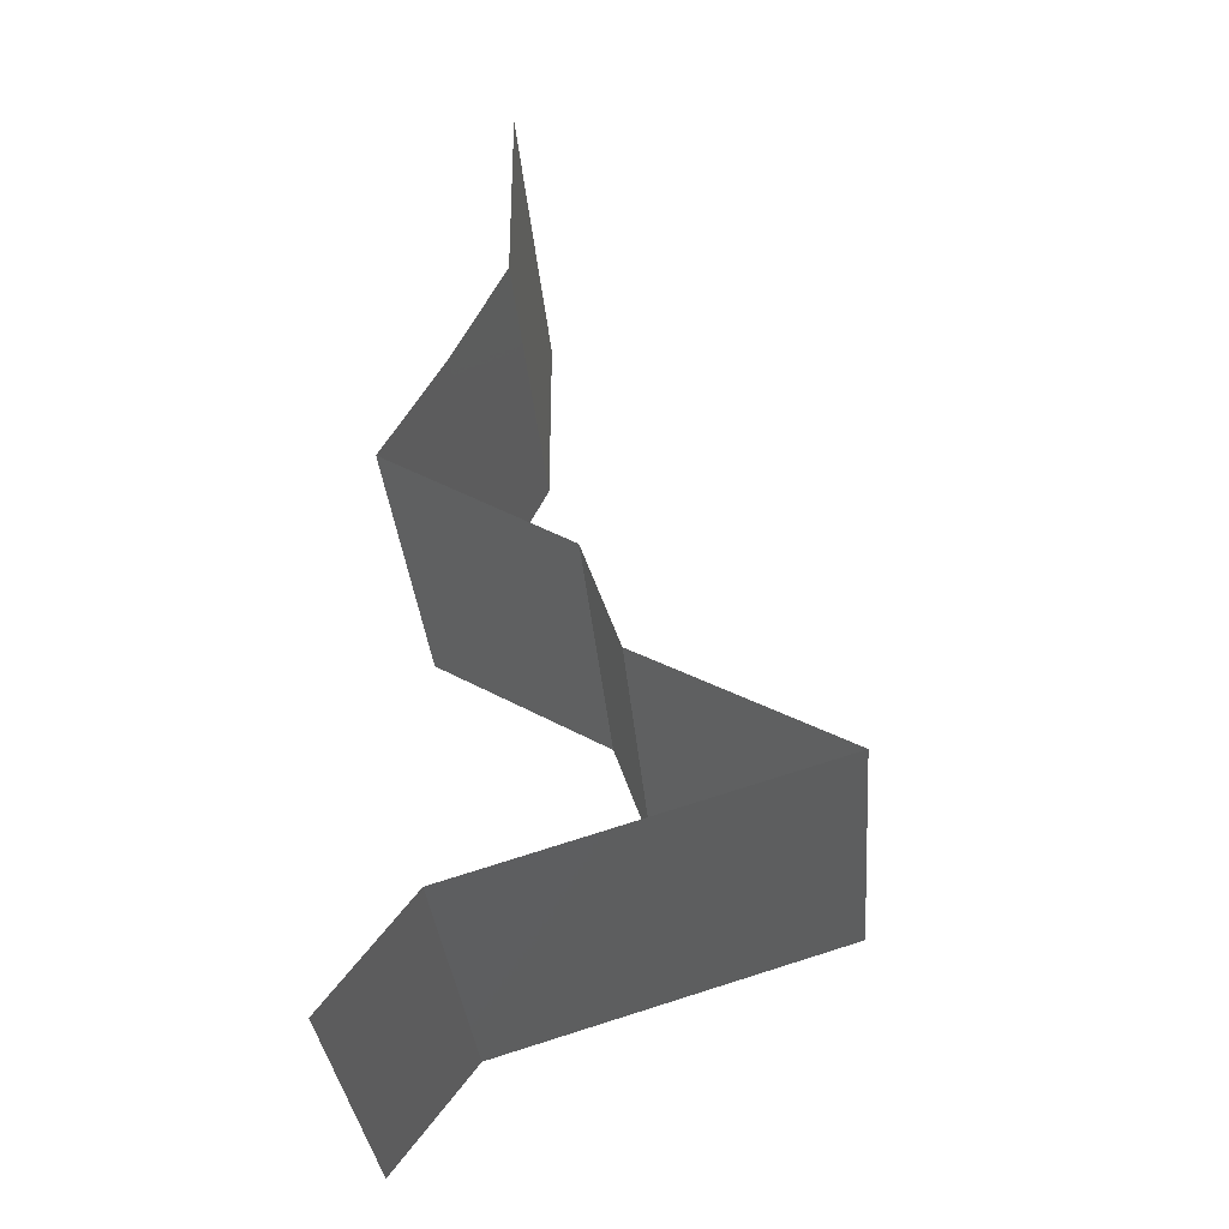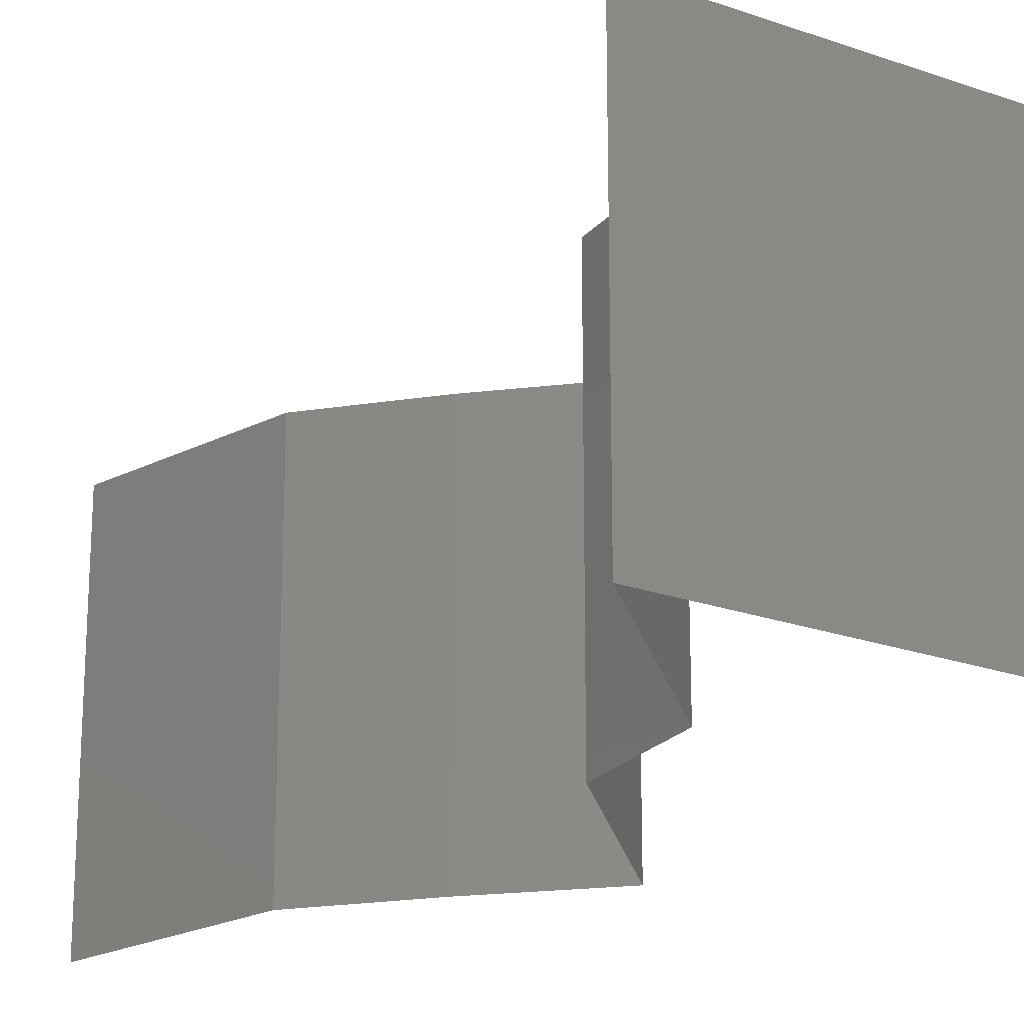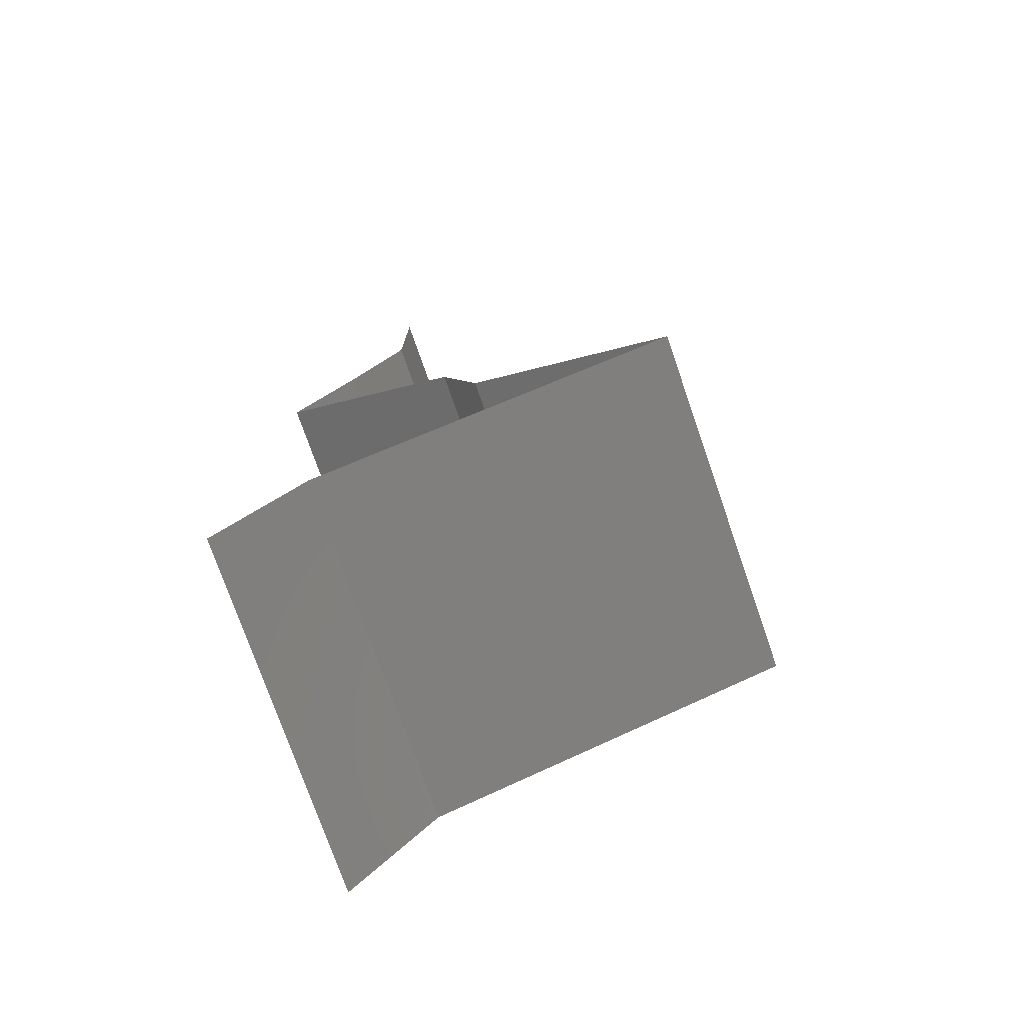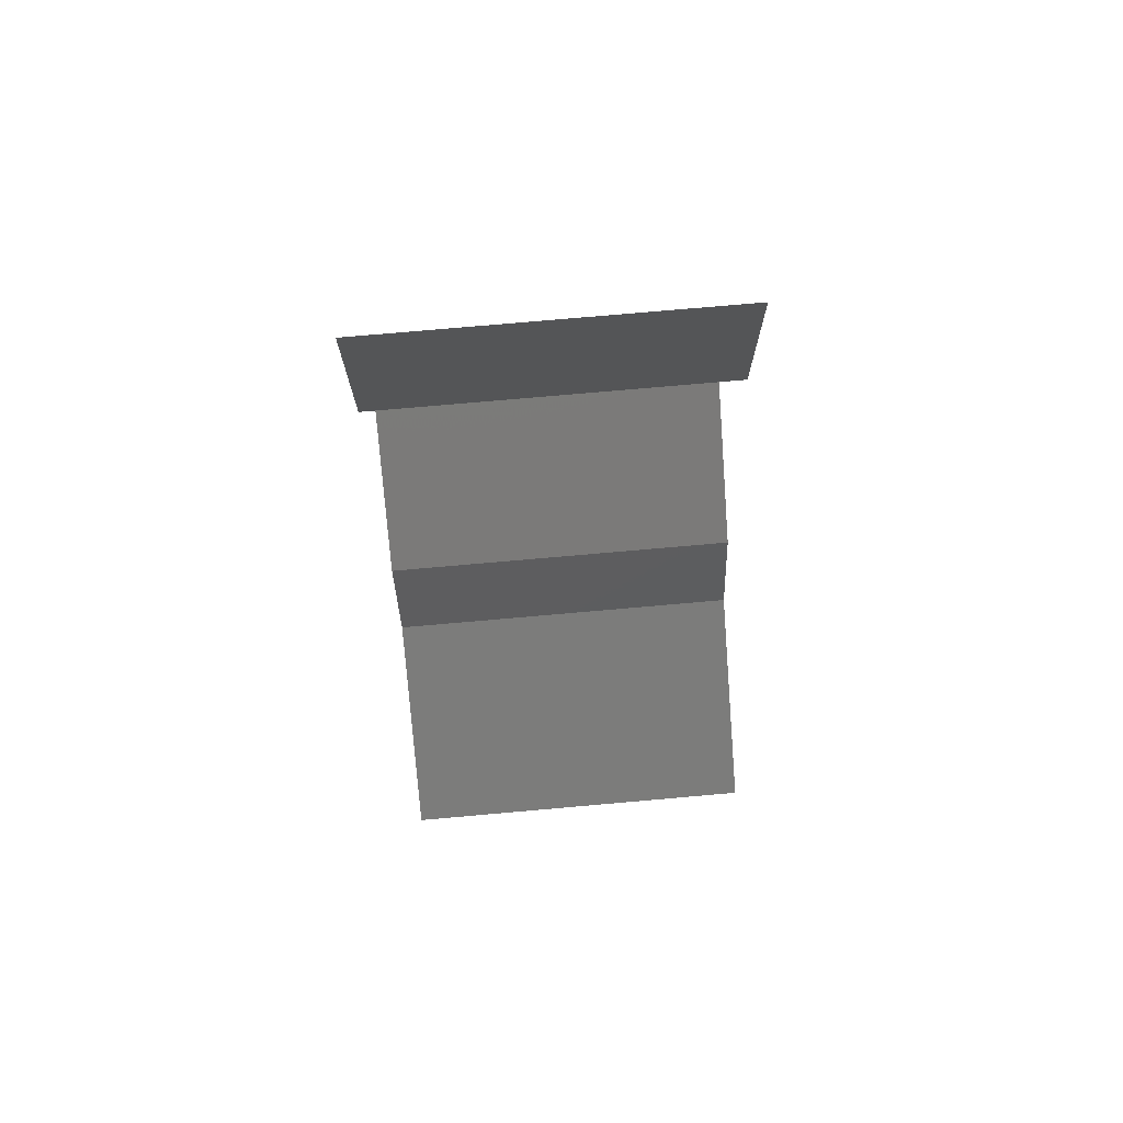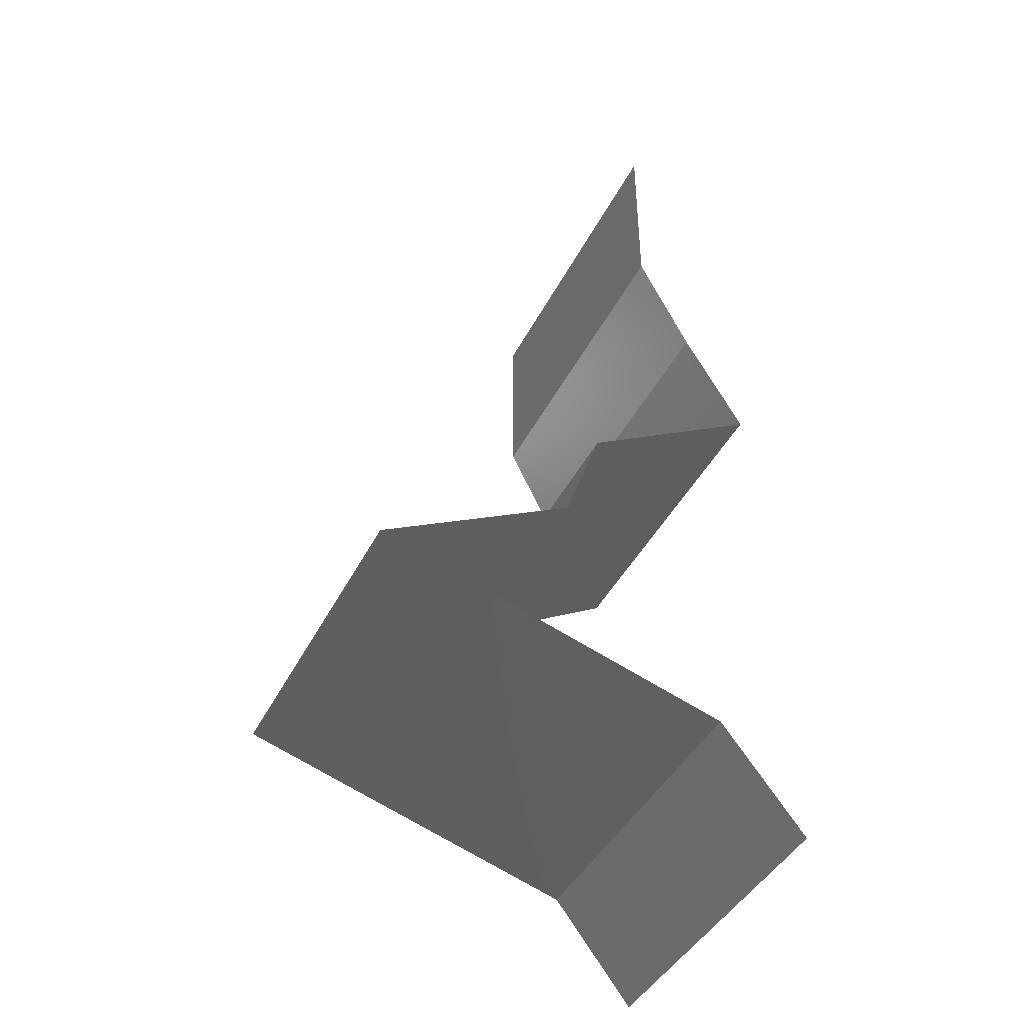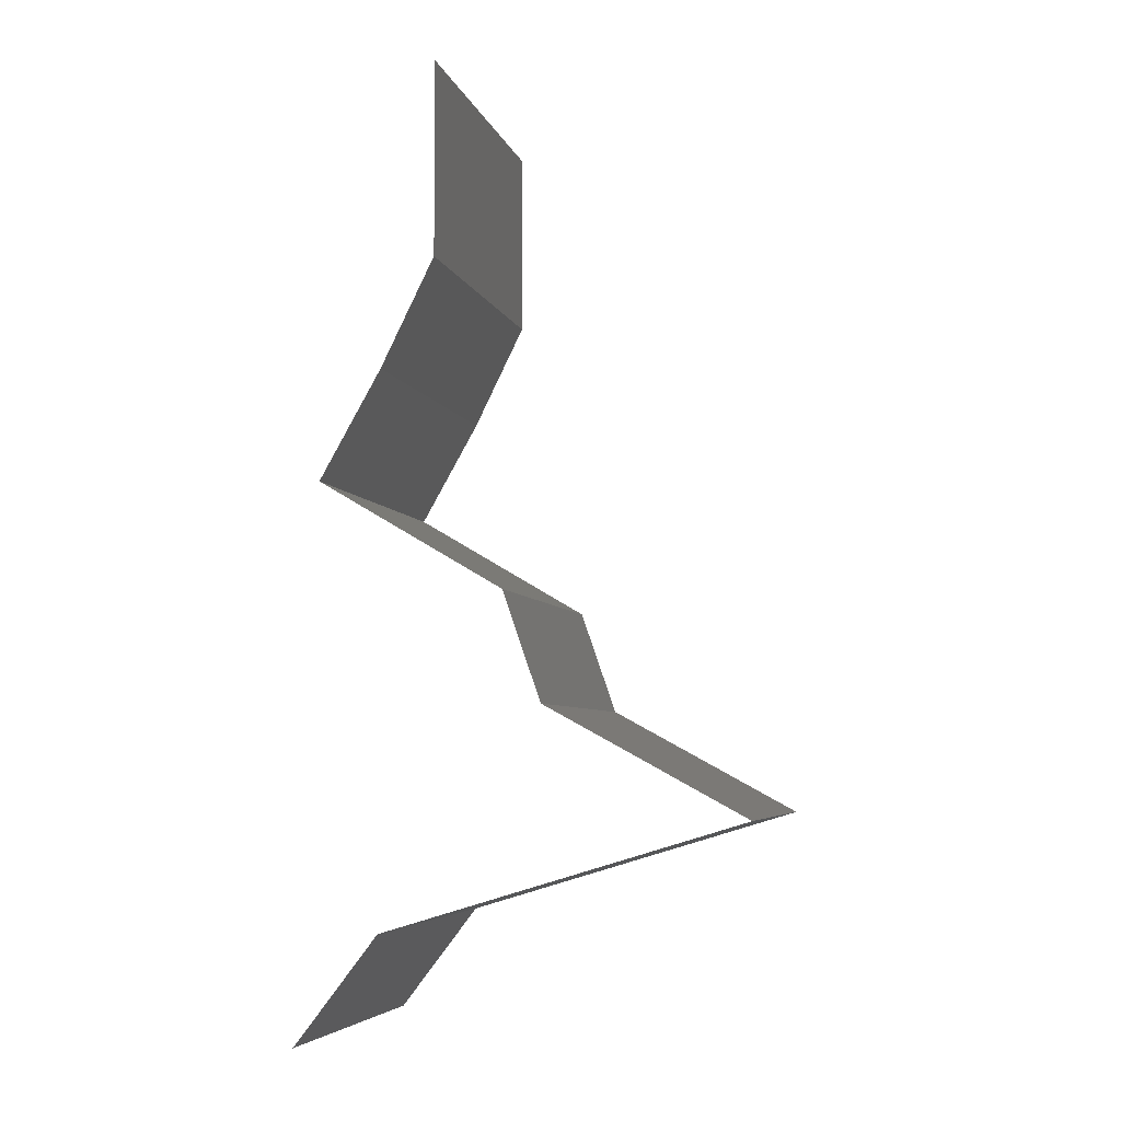
<metadata>
{"format":"stl","ext":"stl","renderer":"f3d","projection":"perspective","resolution":1024,"background":"white","views":[{"elev":-33.7,"azim":-175.2,"up":"+Y"},{"elev":-22.4,"azim":-48.7,"up":"+Z"},{"elev":-76.0,"azim":-160.8,"up":"+Y"},{"elev":76.1,"azim":-95.0,"up":"+Y"},{"elev":-43.0,"azim":-25.3,"up":"+Y"},{"elev":-5.5,"azim":-167.1,"up":"+Y"}]}
</metadata>
<code>
# stl→obj: 47 verts, 68 faces
v 0.04 0.06 0
v 0.04 0.05449 0.005521
v 0.04 0.04898 0
v 0.04 0.04898 0.02
v 0.04 0.05449 0.01451
v 0.04 0.06 0.02
v 0.04 0.06 0.01
v 0.04 0.04898 0.01
v 0.0415 0.04591 0.015
v 0.04301 0.04285 0.01
v 0.0415 0.04591 0.005
v 0.04301 0.04285 0
v 0.04301 0.04285 0.02
v 0.04647 0.03673 0.01
v 0.04474 0.03979 0.005
v 0.04474 0.03979 0.015
v 0.04647 0.03673 0
v 0.04647 0.03673 0.02
v 0.04128 0.03367 0.00602
v 0.03608 0.03061 0
v 0.03608 0.03061 0.02
v 0.04128 0.03367 0.01408
v 0.03608 0.03061 0.01
v 0.03503 0.02755 0.005
v 0.03397 0.02449 0
v 0.03503 0.02755 0.015
v 0.03397 0.02449 0.01
v 0.03397 0.02449 0.02
v 0.02836 0.02143 0
v 0.02275 0.01837 0.01
v 0.02836 0.02143 0.02
v 0.02275 0.01837 0
v 0.02275 0.01837 0.02
v 0.03044 0.01603 0.007915
v 0.03283 0.0153 0
v 0.04292 0.01224 0.02
v 0.03592 0.01437 0.01265
v 0.03283 0.0153 0.02
v 0.04292 0.01224 0.01
v 0.02779 0.01684 0.015
v 0.03706 0.01402 0.006009
v 0.04292 0.01224 0
v 0.04526 0.009183 0.015
v 0.04761 0.006122 0
v 0.04526 0.009183 0.005
v 0.04761 0.006122 0.01
v 0.04761 0.006122 0.02
f 1 2 3
f 4 5 6
f 7 5 2
f 2 5 8
f 6 5 7
f 3 2 8
f 7 2 1
f 8 5 4
f 8 9 10
f 3 11 12
f 10 11 8
f 13 9 4
f 8 11 3
f 4 9 8
f 12 11 10
f 10 9 13
f 14 15 10
f 10 16 14
f 12 15 17
f 18 16 13
f 10 15 12
f 13 16 10
f 17 15 14
f 14 16 18
f 17 19 20
f 21 22 18
f 19 22 23
f 14 22 19
f 18 22 14
f 20 19 23
f 14 19 17
f 23 22 21
f 20 24 25
f 23 26 27
f 27 24 23
f 28 26 21
f 23 24 20
f 21 26 23
f 25 24 27
f 27 26 28
f 29 27 30
f 30 27 31
f 29 25 27
f 27 28 31
f 30 32 29
f 31 33 30
f 30 34 32
f 32 34 35
f 36 37 38
f 39 37 36
f 38 40 33
f 35 41 42
f 33 40 30
f 42 41 39
f 37 40 38
f 34 40 37
f 35 34 41
f 30 40 34
f 34 37 41
f 41 37 39
f 36 43 39
f 44 45 46
f 39 45 42
f 46 43 47
f 47 43 36
f 46 45 39
f 42 45 44
f 39 43 46

</code>
